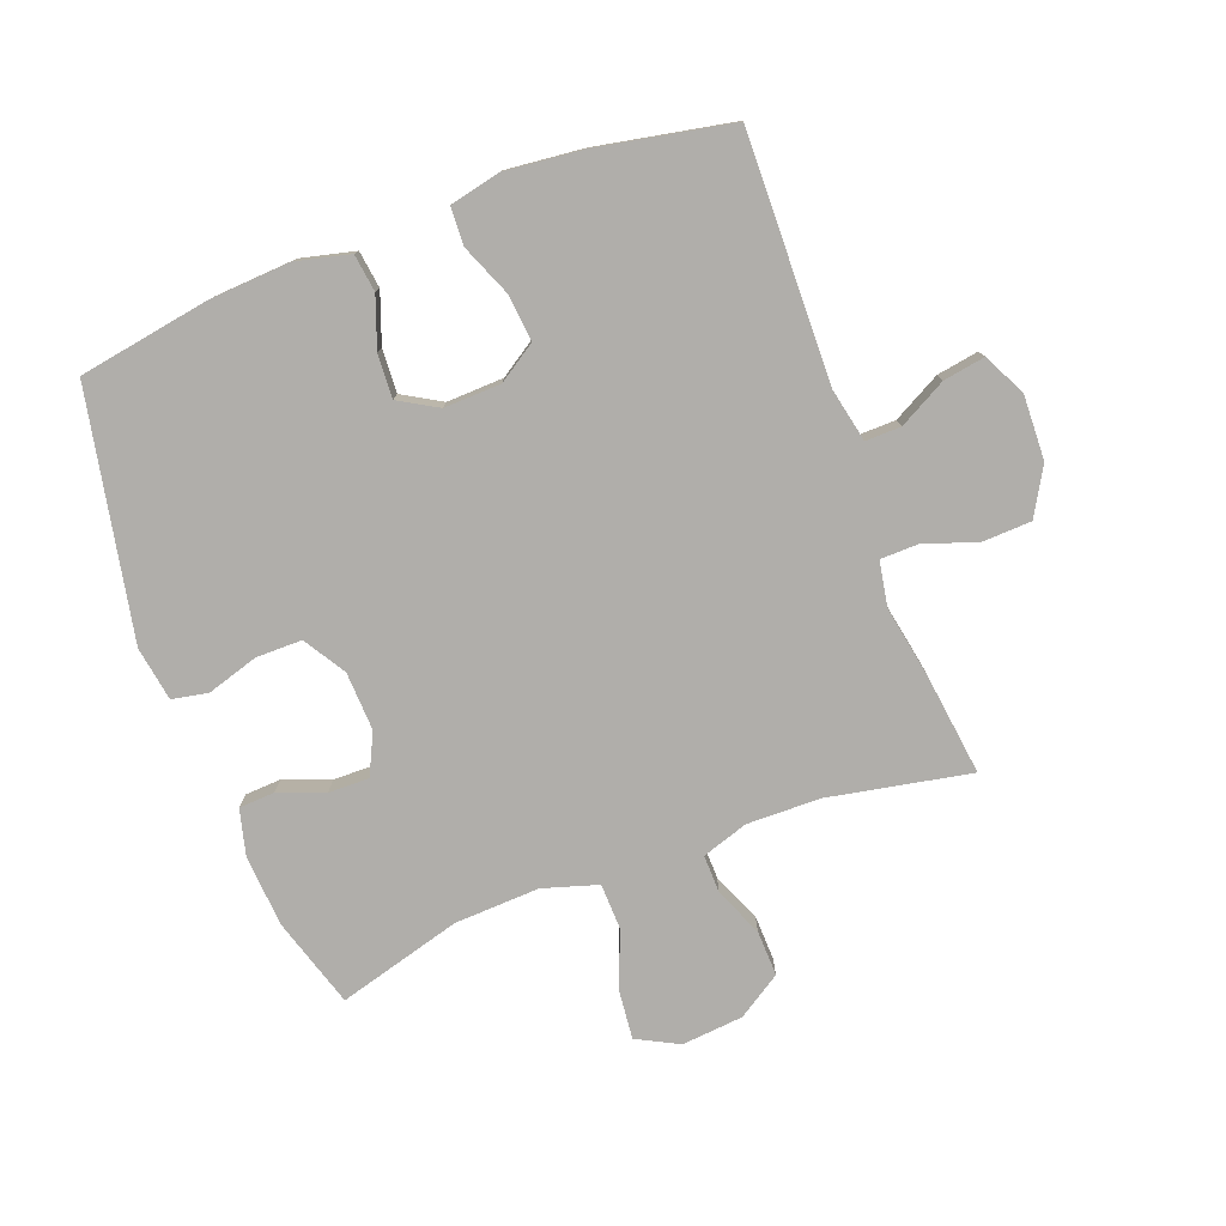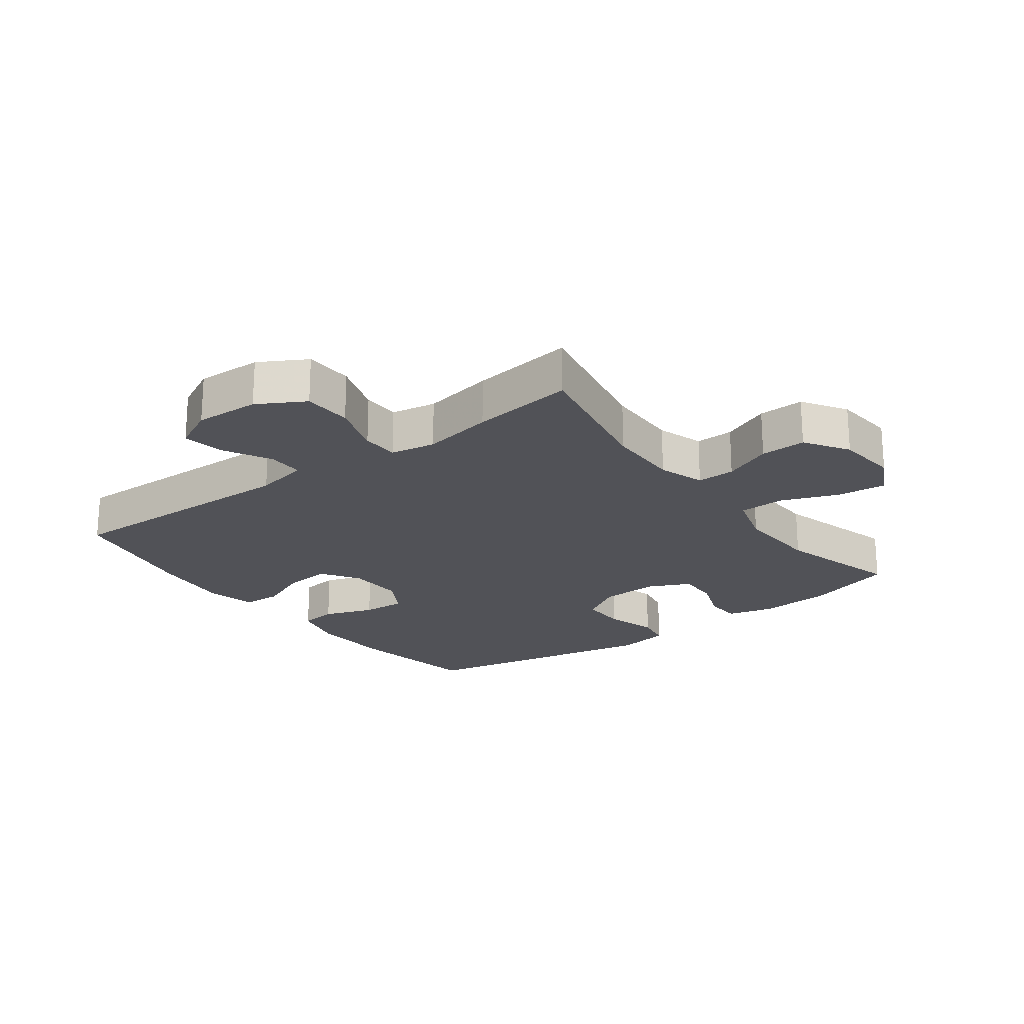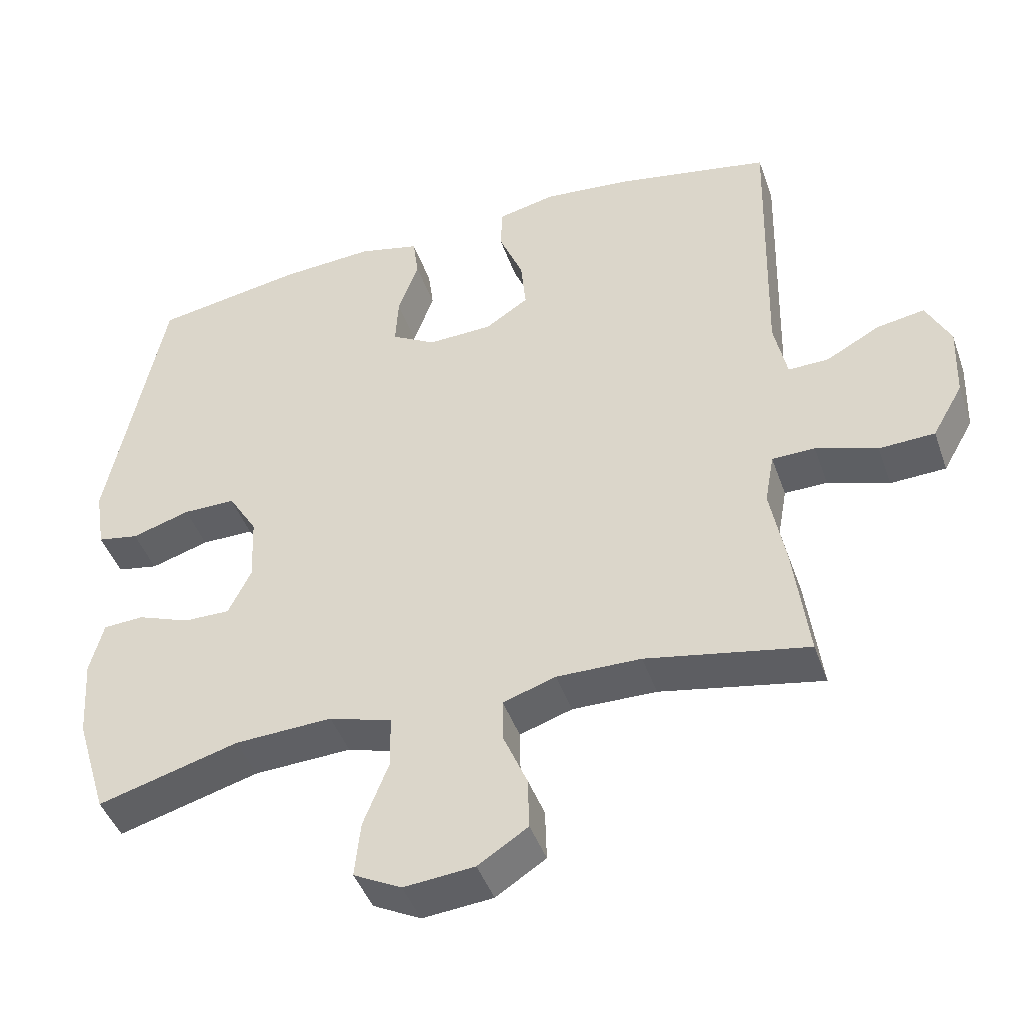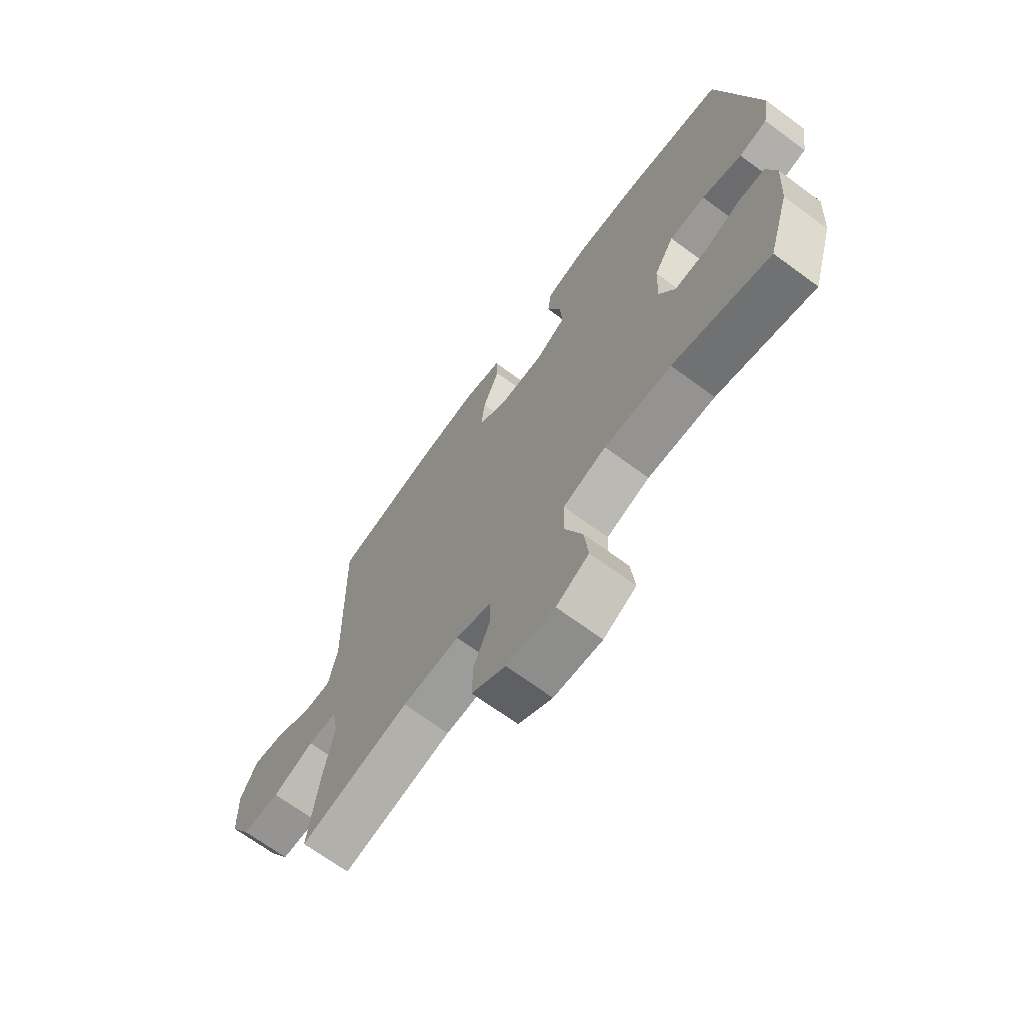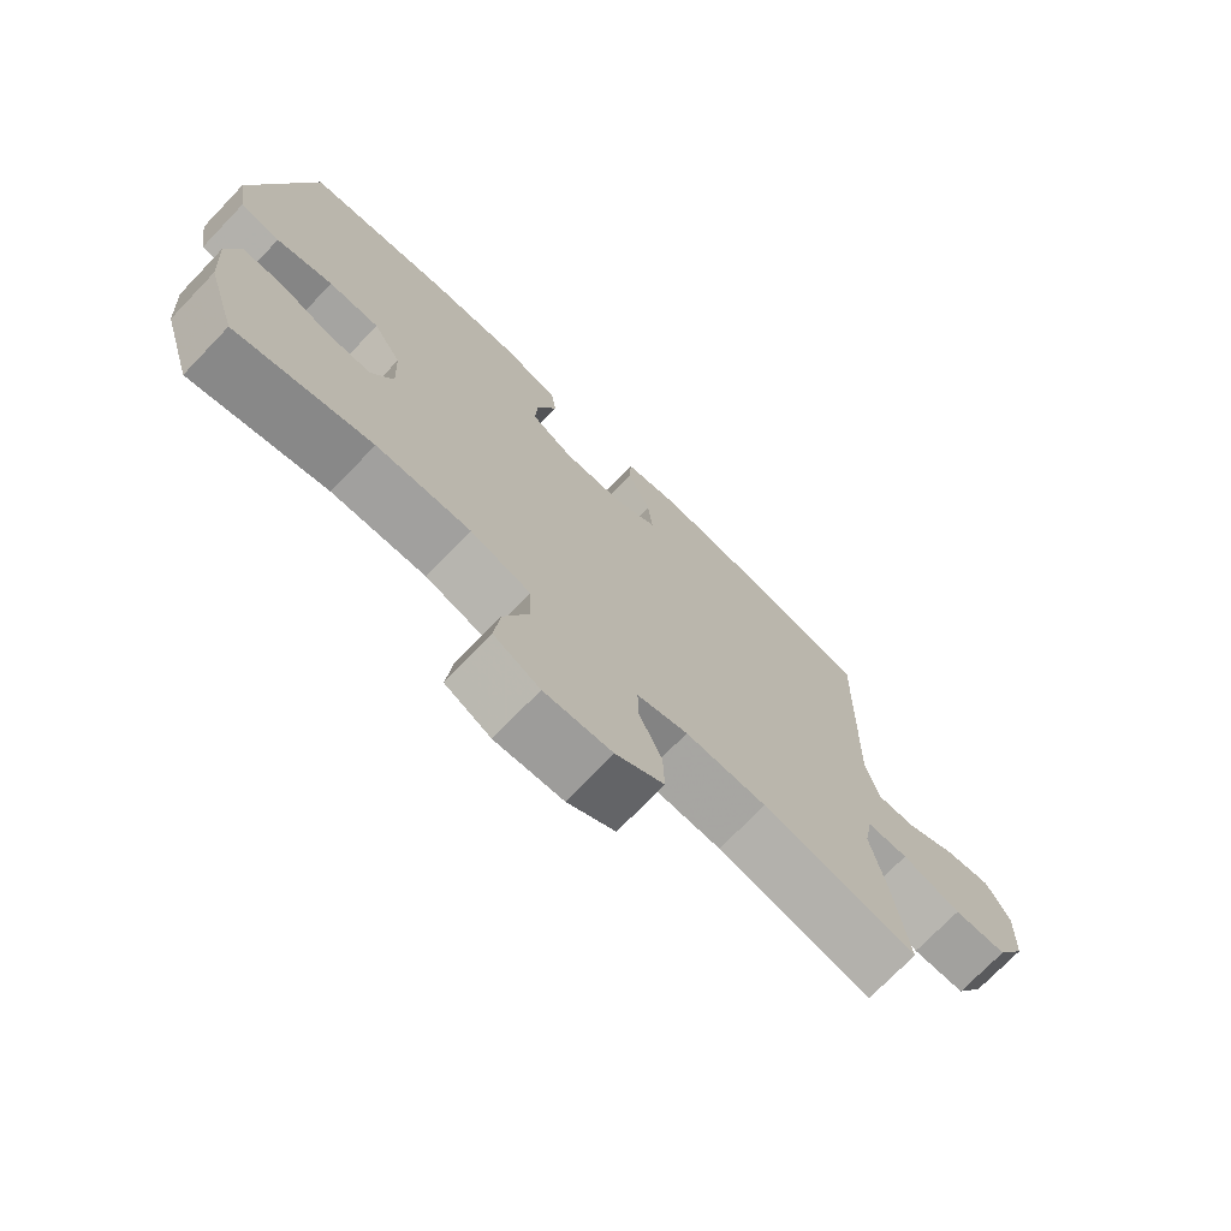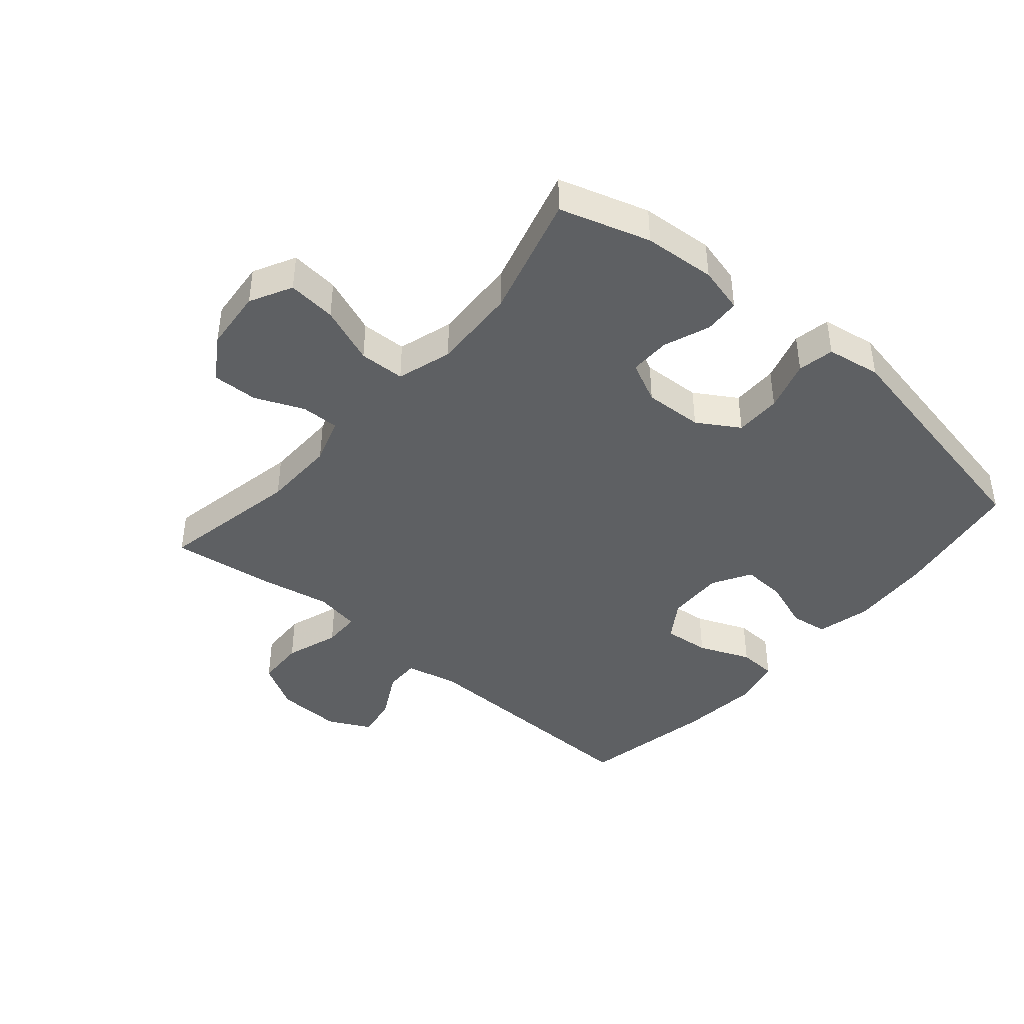
<metadata>
{"format":"obj","ext":"obj","renderer":"f3d","projection":"perspective","resolution":1024,"background":"white","views":[{"elev":-77.9,"azim":20.7,"up":"+Y"},{"elev":-21.6,"azim":126.8,"up":"+Y"},{"elev":-44.5,"azim":18.9,"up":"+Z"},{"elev":-69.1,"azim":-126.3,"up":"+Z"},{"elev":-73.4,"azim":-43.9,"up":"+Z"},{"elev":-42.2,"azim":-130.5,"up":"+Y"}]}
</metadata>
<code>
v -0.5 0.07 -0.5
v -0.544 0.07 -0.356
v -0.552 0.07 -0.241
v -0.533 0.07 -0.167
v -0.476 0.07 -0.164
v -0.402 0.07 -0.192
v -0.337 0.07 -0.193
v -0.305 0.07 -0.127
v -0.309 0.07 -0.033
v -0.35 0.07 0.034
v -0.424 0.07 0.034
v -0.506 0.07 0.009
v -0.564 0.07 0.02
v -0.578 0.07 0.107
v -0.5 0.07 0.5
v -0.29 0.07 0.535
v -0.159 0.07 0.543
v -0.073 0.07 0.522
v -0.065 0.07 0.462
v -0.094 0.07 0.382
v -0.098 0.07 0.312
v -0.036 0.07 0.276
v 0.055 0.07 0.279
v 0.116 0.07 0.319
v 0.109 0.07 0.393
v 0.075 0.07 0.476
v 0.078 0.07 0.537
v 0.159 0.07 0.555
v 0.284 0.07 0.542
v 0.5 0.07 0.5
v 0.49 0.07 0.106
v 0.508 0.07 0.02
v 0.565 0.07 0.021
v 0.641 0.07 0.062
v 0.708 0.07 0.073
v 0.742 0.07 0.005
v 0.738 0.07 -0.099
v 0.695 0.07 -0.174
v 0.617 0.07 -0.177
v 0.531 0.07 -0.148
v 0.471 0.07 -0.149
v 0.458 0.07 -0.221
v 0.479 0.07 -0.335
v 0.5 0.07 -0.5
v 0.273 0.07 -0.456
v 0.155 0.07 -0.454
v 0.081 0.07 -0.478
v 0.082 0.07 -0.539
v 0.115 0.07 -0.617
v 0.117 0.07 -0.69
v 0.047 0.07 -0.735
v -0.052 0.07 -0.744
v -0.119 0.07 -0.709
v -0.111 0.07 -0.631
v -0.075 0.07 -0.539
v -0.077 0.07 -0.466
v -0.165 0.07 -0.439
v -0.302 0.07 -0.445
v -0.5 0 -0.5
v -0.544 0 -0.356
v -0.552 0 -0.241
v -0.533 0 -0.167
v -0.476 0 -0.164
v -0.402 0 -0.192
v -0.337 0 -0.193
v -0.305 0 -0.127
v -0.309 0 -0.033
v -0.35 0 0.034
v -0.424 0 0.034
v -0.506 0 0.009
v -0.564 0 0.02
v -0.578 0 0.107
v -0.5 0 0.5
v -0.29 0 0.535
v -0.159 0 0.543
v -0.073 0 0.522
v -0.065 0 0.462
v -0.094 0 0.382
v -0.098 0 0.312
v -0.036 0 0.276
v 0.055 0 0.279
v 0.116 0 0.319
v 0.109 0 0.393
v 0.075 0 0.476
v 0.078 0 0.537
v 0.159 0 0.555
v 0.284 0 0.542
v 0.5 0 0.5
v 0.49 0 0.106
v 0.508 0 0.02
v 0.565 0 0.021
v 0.641 0 0.062
v 0.708 0 0.073
v 0.742 0 0.005
v 0.738 0 -0.099
v 0.695 0 -0.174
v 0.617 0 -0.177
v 0.531 0 -0.148
v 0.471 0 -0.149
v 0.458 0 -0.221
v 0.479 0 -0.335
v 0.5 0 -0.5
v 0.273 0 -0.456
v 0.155 0 -0.454
v 0.081 0 -0.478
v 0.082 0 -0.539
v 0.115 0 -0.617
v 0.117 0 -0.69
v 0.047 0 -0.735
v -0.052 0 -0.744
v -0.119 0 -0.709
v -0.111 0 -0.631
v -0.075 0 -0.539
v -0.077 0 -0.466
v -0.165 0 -0.439
v -0.302 0 -0.445
f 53 54 55
f 52 53 55
f 51 52 55
f 50 51 55
f 49 50 55
f 48 49 55
f 47 48 55 56
f 46 47 56 57
f 42 43 44 45
f 45 46 57
f 42 45 57
f 41 42 57
f 38 39 40
f 37 38 40
f 36 37 40
f 35 36 40
f 34 35 40
f 33 34 40
f 32 33 40 41
f 41 57 58
f 32 41 58
f 31 32 58
f 29 30 31
f 28 29 31
f 27 28 31
f 26 27 31
f 25 26 31
f 18 19 20
f 17 18 20
f 16 17 20
f 15 16 20
f 14 15 20
f 13 14 20
f 12 13 20
f 11 12 20
f 10 11 20 21
f 9 10 21 22
f 4 5 6
f 3 4 6
f 2 3 6
f 1 2 6
f 58 1 6
f 58 6 7
f 31 58 7 8
f 24 25 31
f 31 8 9
f 24 31 9
f 23 24 9
f 9 22 23
f 113 112 111
f 113 111 110
f 113 110 109
f 113 109 108
f 113 108 107
f 113 107 106
f 114 113 106 105
f 115 114 105 104
f 103 102 101 100
f 115 104 103
f 115 103 100
f 115 100 99
f 98 97 96
f 98 96 95
f 98 95 94
f 98 94 93
f 98 93 92
f 98 92 91
f 99 98 91 90
f 116 115 99
f 116 99 90
f 116 90 89
f 89 88 87
f 89 87 86
f 89 86 85
f 89 85 84
f 89 84 83
f 78 77 76
f 78 76 75
f 78 75 74
f 78 74 73
f 78 73 72
f 78 72 71
f 78 71 70
f 78 70 69
f 79 78 69 68
f 80 79 68 67
f 64 63 62
f 64 62 61
f 64 61 60
f 64 60 59
f 64 59 116
f 65 64 116
f 66 65 116 89
f 89 83 82
f 67 66 89
f 67 89 82
f 67 82 81
f 81 80 67
f 1 59 60 2
f 2 60 61 3
f 3 61 62 4
f 4 62 63 5
f 5 63 64 6
f 6 64 65 7
f 7 65 66 8
f 8 66 67 9
f 9 67 68 10
f 10 68 69 11
f 11 69 70 12
f 12 70 71 13
f 13 71 72 14
f 14 72 73 15
f 15 73 74 16
f 16 74 75 17
f 17 75 76 18
f 18 76 77 19
f 19 77 78 20
f 20 78 79 21
f 21 79 80 22
f 22 80 81 23
f 23 81 82 24
f 24 82 83 25
f 25 83 84 26
f 26 84 85 27
f 27 85 86 28
f 28 86 87 29
f 29 87 88 30
f 30 88 89 31
f 31 89 90 32
f 32 90 91 33
f 33 91 92 34
f 34 92 93 35
f 35 93 94 36
f 36 94 95 37
f 37 95 96 38
f 38 96 97 39
f 39 97 98 40
f 40 98 99 41
f 41 99 100 42
f 42 100 101 43
f 43 101 102 44
f 44 102 103 45
f 45 103 104 46
f 46 104 105 47
f 47 105 106 48
f 48 106 107 49
f 49 107 108 50
f 50 108 109 51
f 51 109 110 52
f 52 110 111 53
f 53 111 112 54
f 54 112 113 55
f 55 113 114 56
f 56 114 115 57
f 57 115 116 58
f 58 116 59 1

</code>
